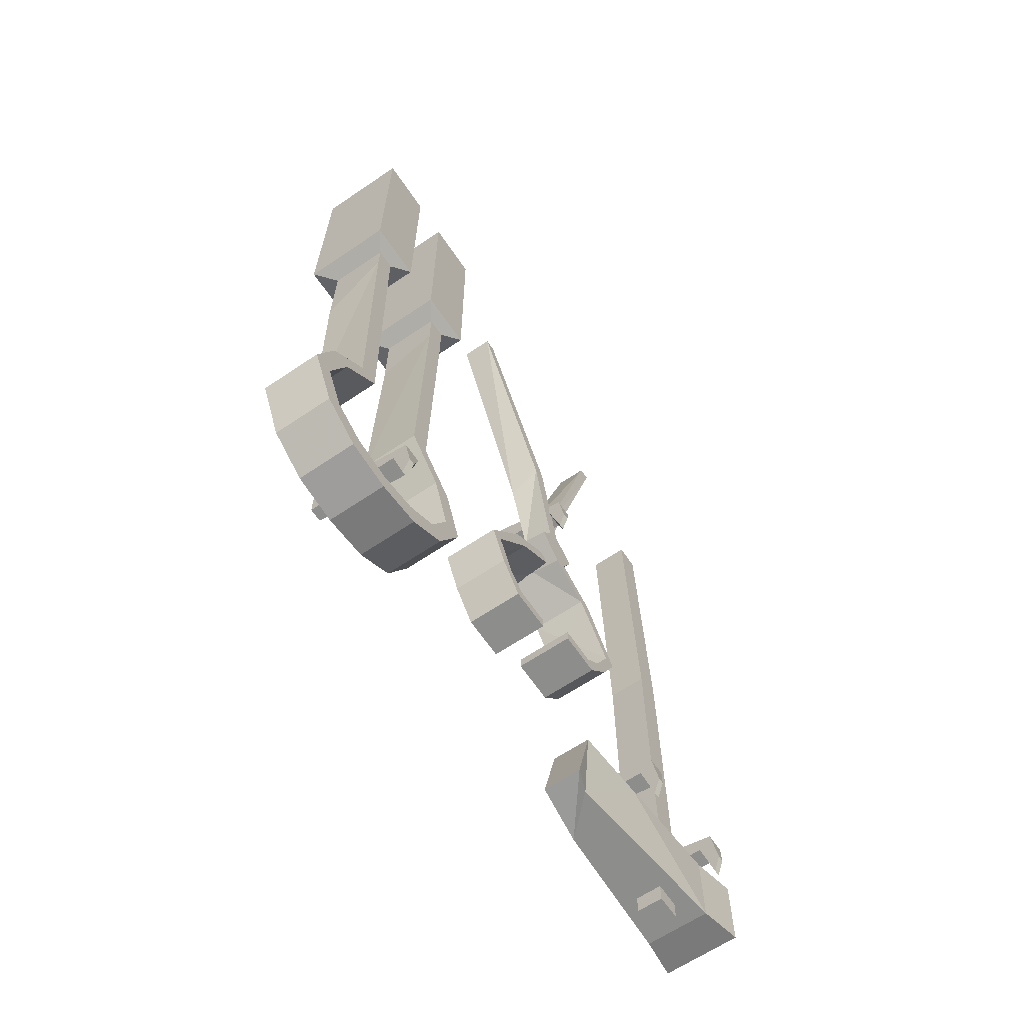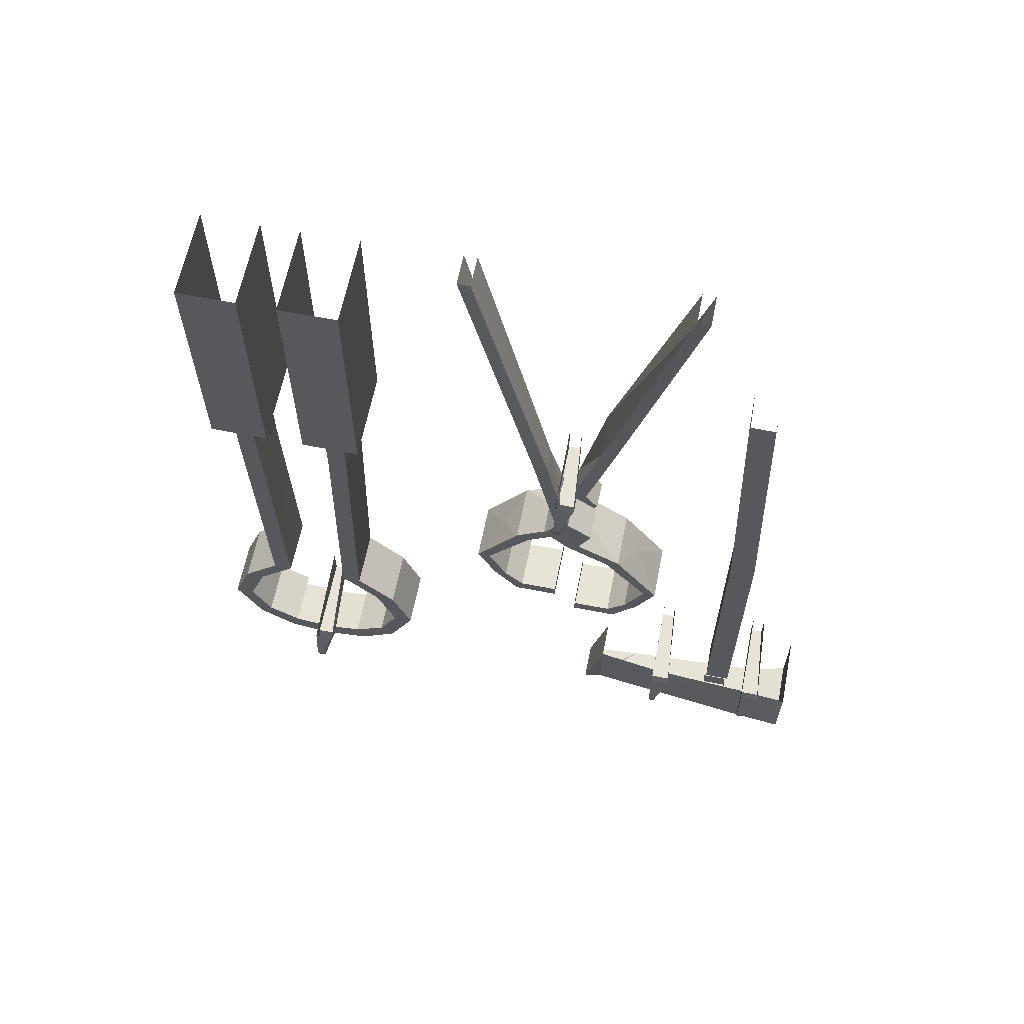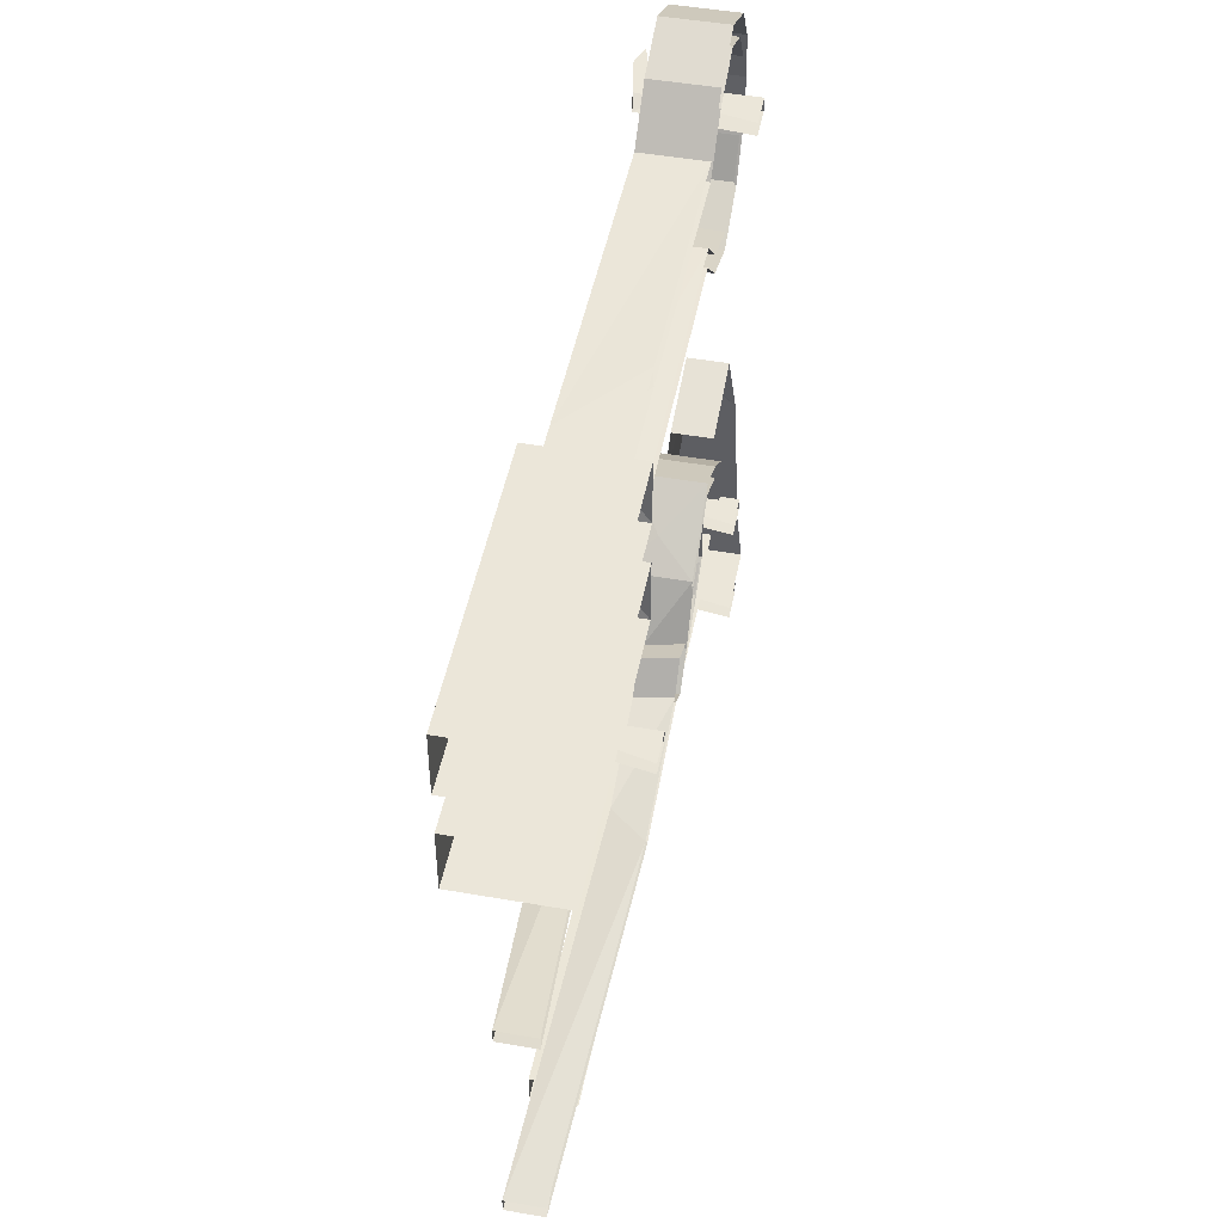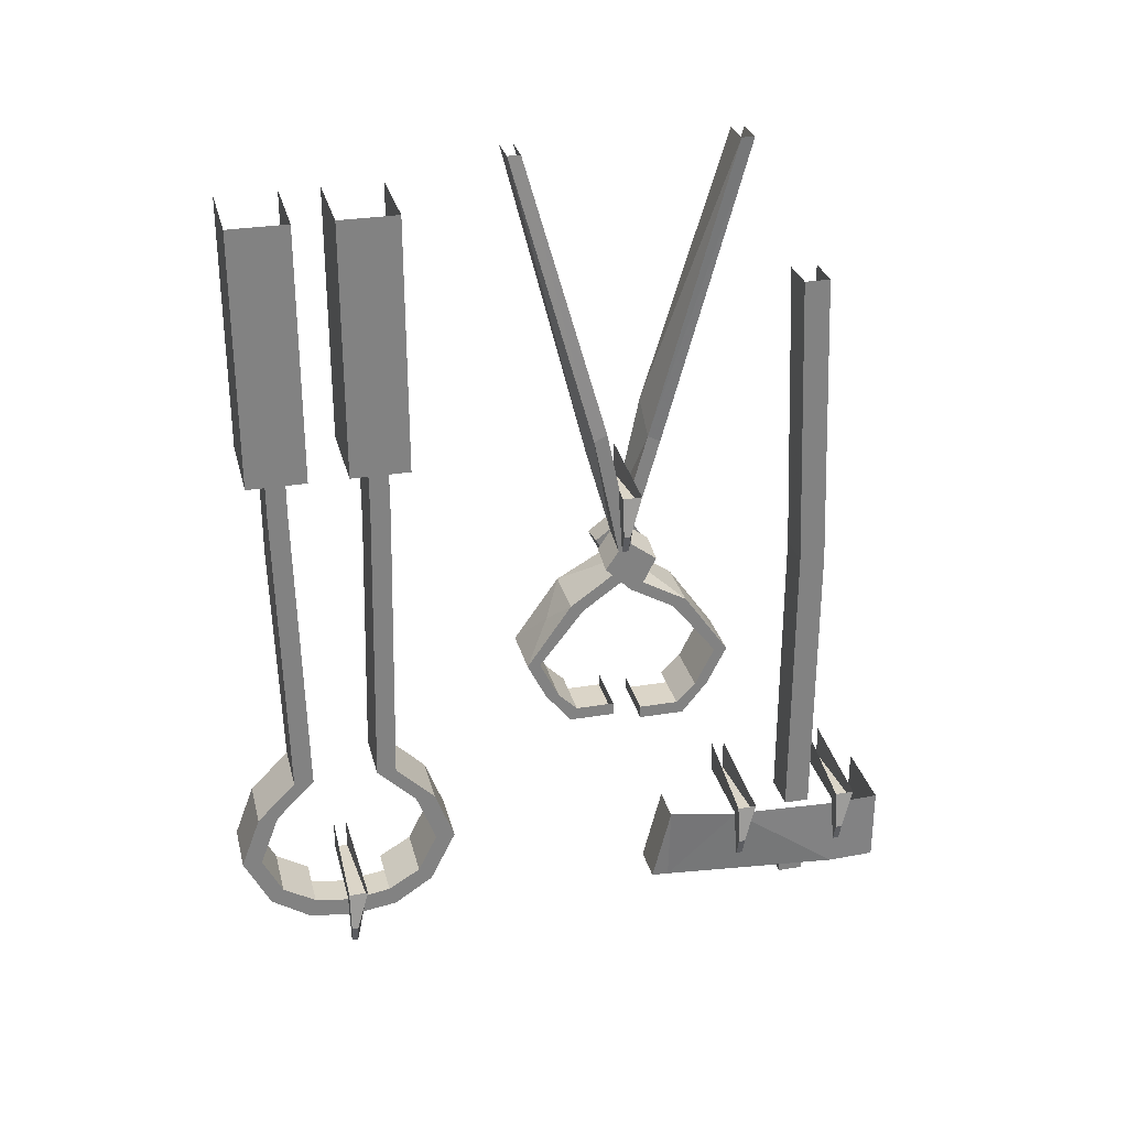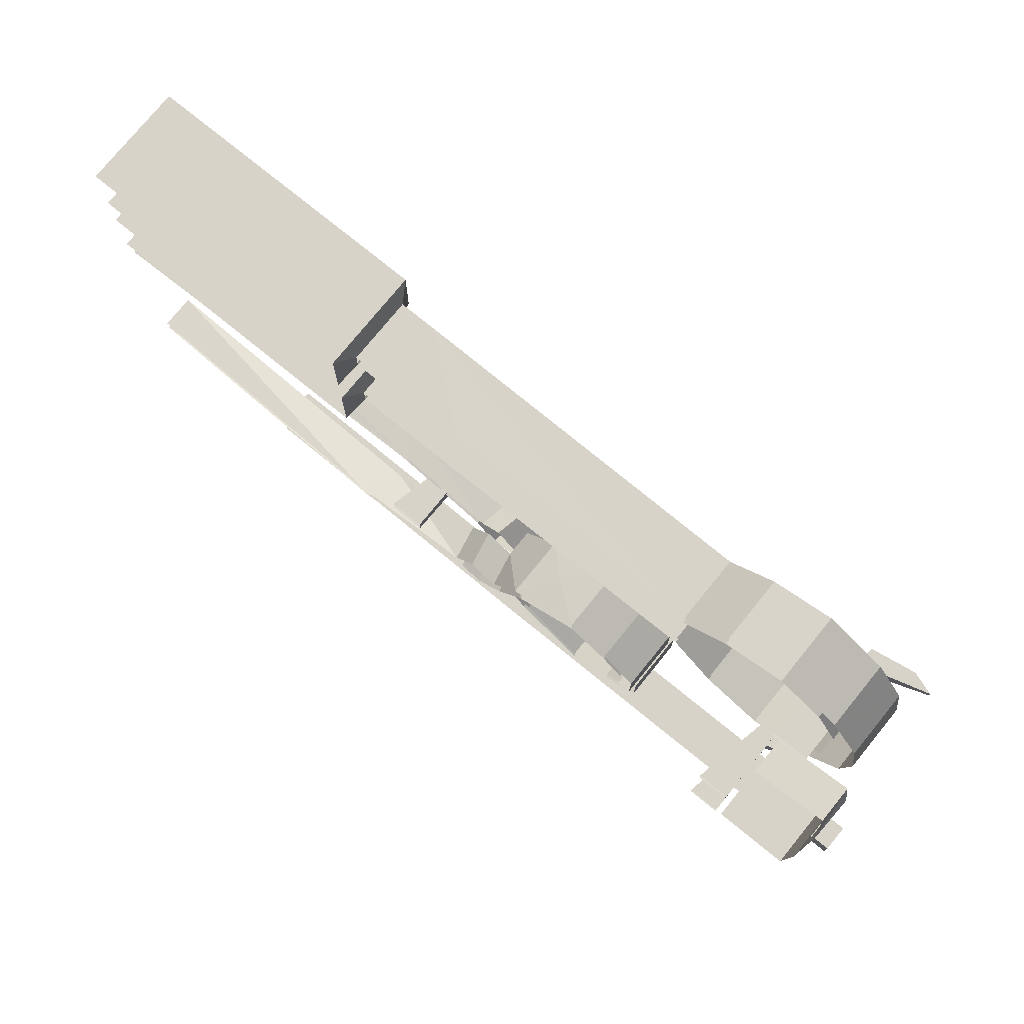
<metadata>
{"format":"obj","ext":"obj","renderer":"f3d","projection":"perspective","resolution":1024,"background":"white","views":[{"elev":-64.5,"azim":34.2,"up":"+Y"},{"elev":62.7,"azim":101.2,"up":"+Y"},{"elev":48.1,"azim":-168.9,"up":"+Z"},{"elev":29.5,"azim":76.2,"up":"+Y"},{"elev":76.1,"azim":-50.9,"up":"+Z"}]}
</metadata>
<code>
v -0.5 -1.359 -0.03906
v -0.5 -1.344 -0.03906
v -0.4297 -1.344 -0.03906
v -0.4297 -1.359 -0.03906
v -0.5 -1.359 0.01562
v -0.4297 -1.359 0.01562
v -0.4297 -1.32 0.04688
v -0.5 -1.32 0.04688
v -0.4297 -1.273 0.07031
v -0.5 -1.273 0.07031
v -0.4609 -1.227 0.03906
v -0.5 -1.195 0.01562
v -0.4297 -1.195 0.01562
v -0.4297 -1.156 -0.03906
v -0.4609 -1.156 -0.03906
v -0.5 -1.164 -0.03906
v -0.4609 -1.125 -0.02344
v -0.5 -1.133 -0.02344
v -0.4609 -1.102 -0.05469
v -0.5 -1.109 -0.05469
v -0.4609 -0.9922 -0.08594
v -0.5 -0.9609 -0.08594
v -0.4375 -0.625 -0.1797
v -0.4766 -0.625 -0.1797
v -0.4297 -1.344 0.007812
v -0.5 -1.344 0.007812
v -0.5 -1.32 0.03125
v -0.4297 -1.32 0.03125
v -0.5 -1.273 0.05469
v -0.4297 -1.273 0.05469
v -0.5 -1.203 0
v -0.5 -1.172 -0.05469
v -0.4609 -1.164 -0.05469
v -0.4297 -1.203 0
v -0.4609 -1.234 0.02344
v -0.5 -1.141 -0.08594
v -0.4609 -1.133 -0.08594
v -0.4297 -1.164 -0.05469
v -0.5 -1.117 -0.07031
v -0.4609 -1.109 -0.07031
v -0.5 -0.9688 -0.1016
v -0.4609 -1 -0.1016
v -0.4766 -0.625 -0.1953
v -0.4375 -0.625 -0.1953
v -0.4844 -1.344 -0.07031
v -0.4844 -1.359 -0.07031
v -0.4141 -1.359 -0.07031
v -0.4141 -1.344 -0.07031
v -0.4141 -1.359 -0.125
v -0.4141 -1.344 -0.1172
v -0.4141 -1.32 -0.1562
v -0.4141 -1.32 -0.1406
v -0.4844 -1.344 -0.1172
v -0.4844 -1.32 -0.1406
v -0.4141 -1.273 -0.1641
v -0.4844 -1.273 -0.1641
v -0.4531 -1.234 -0.1328
v -0.4844 -1.203 -0.1094
v -0.4141 -1.203 -0.1094
v -0.4531 -1.164 -0.05469
v -0.4844 -1.164 -0.05469
v -0.4844 -1.156 -0.07031
v -0.4531 -1.156 -0.07031
v -0.4141 -1.195 -0.125
v -0.4844 -1.195 -0.125
v -0.4531 -1.227 -0.1484
v -0.4844 -1.273 -0.1797
v -0.4141 -1.273 -0.1797
v -0.4844 -1.32 -0.1562
v -0.4844 -1.359 -0.125
v -0.4141 -1.164 -0.07031
v -0.4141 -1.172 -0.05469
v -0.4531 -1.125 -0.08594
v -0.4141 -1.133 -0.08594
v -0.4141 -1.141 -0.02344
v -0.4531 -1.133 -0.02344
v -0.4141 -1.117 -0.03906
v -0.4531 -1.109 -0.03906
v -0.4141 -0.9688 -0.007812
v -0.4531 -1 -0.007812
v -0.4375 -0.625 0.08594
v -0.4766 -0.625 0.08594
v -0.4531 -1.102 -0.05469
v -0.4141 -1.109 -0.05469
v -0.4531 -0.9922 -0.02344
v -0.4141 -0.9609 -0.02344
v -0.4766 -0.625 0.07031
v -0.4375 -0.625 0.07031
v -0.3906 -1.555 0.2891
v -0.5 -1.555 0.2969
v -0.5 -1.516 0.2969
v -0.375 -1.539 0.2891
v -0.3672 -1.586 0.3047
v -0.375 -1.609 0.3047
v -0.3906 -1.555 0.3125
v -0.5 -1.555 0.3125
v -0.375 -1.539 0.3125
v -0.5 -1.516 0.3125
v -0.375 -1.609 0.3125
v -0.3672 -1.586 0.3125
v -0.4062 -1.586 0.3594
v -0.4062 -1.594 0.3047
v -0.4062 -1.57 0.3047
v -0.4062 -1.562 0.3516
v -0.4062 -1.539 0.3906
v -0.4062 -1.555 0.4062
v -0.4766 -1.586 0.3594
v -0.4766 -1.594 0.3047
v -0.4062 -1.586 0.25
v -0.4062 -1.562 0.2578
v -0.4766 -1.555 0.4062
v -0.4062 -1.492 0.4375
v -0.4766 -1.492 0.4375
v -0.4062 -1.43 0.4141
v -0.4766 -1.43 0.4141
v -0.4062 -1.383 0.3672
v -0.4766 -1.383 0.3672
v -0.4062 -1.016 0.375
v -0.4766 -1.102 0.375
v -0.4062 -0.9766 0.375
v -0.4766 -0.9766 0.375
v -0.3906 -0.9688 0.3984
v -0.5 -0.9688 0.3984
v -0.4766 -0.9766 0.3516
v -0.5 -0.9688 0.3281
v -0.4062 -0.9766 0.3516
v -0.4062 -1.016 0.3516
v -0.4766 -1.102 0.3516
v -0.4062 -1.383 0.3438
v -0.4766 -1.383 0.3438
v -0.4062 -1.43 0.3906
v -0.4766 -1.43 0.3906
v -0.4062 -1.492 0.4141
v -0.4766 -1.492 0.4141
v -0.4766 -1.539 0.3906
v -0.4766 -1.562 0.3516
v -0.3906 -0.9688 0.3281
v -0.3906 -0.6641 0.3281
v -0.3906 -0.6641 0.3984
v -0.5 -0.6641 0.3984
v -0.5 -0.6641 0.3281
v -0.4766 -1.586 0.25
v -0.4766 -1.555 0.2031
v -0.4062 -1.555 0.2031
v -0.4062 -1.539 0.2188
v -0.4766 -1.562 0.2578
v -0.4766 -1.539 0.2188
v -0.4062 -1.492 0.1953
v -0.4766 -1.492 0.1953
v -0.4062 -1.43 0.2188
v -0.4766 -1.43 0.2188
v -0.4062 -1.383 0.2656
v -0.4766 -1.383 0.2656
v -0.4062 -1.031 0.2578
v -0.4766 -1.07 0.2578
v -0.4062 -0.9766 0.2578
v -0.4766 -0.9766 0.2578
v -0.3906 -0.9688 0.2812
v -0.5 -0.9688 0.2812
v -0.4766 -0.9766 0.2344
v -0.5 -0.9688 0.2109
v -0.4062 -0.9766 0.2344
v -0.4062 -1.031 0.2344
v -0.4766 -1.07 0.2344
v -0.4062 -1.383 0.2422
v -0.4766 -1.383 0.2422
v -0.4062 -1.43 0.1953
v -0.4766 -1.43 0.1953
v -0.4062 -1.492 0.1719
v -0.4766 -1.492 0.1719
v -0.3906 -0.9688 0.2109
v -0.3906 -0.6641 0.2109
v -0.3906 -0.6641 0.2812
v -0.5 -0.6641 0.2812
v -0.5 -0.6641 0.2109
v -0.3984 -1.617 -0.3906
v -0.4062 -1.625 -0.3359
v -0.4844 -1.625 -0.3359
v -0.4922 -1.617 -0.3906
v -0.3984 -1.523 -0.3906
v -0.4062 -1.531 -0.3359
v -0.4141 -1.531 -0.2031
v -0.4297 -1.625 -0.1172
v -0.4297 -1.625 -0.2734
v -0.4297 -1.625 -0.3047
v -0.4609 -1.625 -0.3047
v -0.4766 -1.625 -0.1641
v -0.4609 -1.625 -0.2734
v -0.4219 -1.617 -0.09375
v -0.4688 -1.617 -0.09375
v -0.4688 -1.523 -0.1172
v -0.4219 -1.523 -0.1172
v -0.4922 -1.523 -0.3906
v -0.4688 -1.531 -0.2734
v -0.4219 -1.531 -0.2734
v -0.4219 -1.438 -0.2734
v -0.4688 -1.438 -0.2734
v -0.4219 -1.164 -0.2734
v -0.4688 -1.164 -0.2734
v -0.4219 -0.7969 -0.2578
v -0.4688 -0.7969 -0.2578
v -0.4219 -1.531 -0.3047
v -0.4688 -1.531 -0.3047
v -0.4688 -1.438 -0.3047
v -0.4219 -1.438 -0.3047
v -0.4219 -1.164 -0.3047
v -0.4219 -0.7969 -0.2891
v -0.4688 -1.164 -0.3047
v -0.4688 -0.7969 -0.2891
v -0.4609 -1.648 -0.2734
v -0.4297 -1.648 -0.2734
v -0.4297 -1.648 -0.3047
v -0.4609 -1.648 -0.3047
v -0.4141 -1.055 -0.0625
v -0.5 -1.055 -0.05469
v -0.5 -1.016 -0.05469
v -0.3984 -1.039 -0.0625
v -0.3906 -1.086 -0.04688
v -0.3984 -1.109 -0.04688
v -0.4141 -1.055 -0.03906
v -0.5 -1.055 -0.03906
v -0.3984 -1.039 -0.03906
v -0.5 -1.016 -0.03906
v -0.3984 -1.109 -0.03906
v -0.3906 -1.086 -0.03906
v -0.3984 -1.516 -0.3516
v -0.5 -1.516 -0.3438
v -0.5 -1.477 -0.3438
v -0.3828 -1.5 -0.3516
v -0.375 -1.547 -0.3359
v -0.3828 -1.57 -0.3359
v -0.3984 -1.516 -0.3281
v -0.5 -1.516 -0.3281
v -0.3828 -1.5 -0.3281
v -0.5 -1.477 -0.3281
v -0.3828 -1.57 -0.3281
v -0.375 -1.547 -0.3281
v -0.3984 -1.516 -0.2188
v -0.5 -1.516 -0.2109
v -0.5 -1.477 -0.2109
v -0.3828 -1.5 -0.2188
v -0.375 -1.547 -0.2031
v -0.3828 -1.57 -0.2031
v -0.3984 -1.516 -0.1953
v -0.5 -1.516 -0.1953
v -0.3828 -1.5 -0.1953
v -0.5 -1.477 -0.1953
v -0.3828 -1.57 -0.1953
v -0.375 -1.547 -0.1953
f 1 2 3
f 1 3 4
f 8 7 9
f 8 9 10
f 25 26 27
f 25 27 28
f 28 27 29
f 28 29 30
f 45 46 47
f 45 47 48
f 50 52 53
f 53 52 54
f 54 52 55
f 54 55 56
f 67 68 51
f 67 51 69
f 122 137 138
f 122 138 139
f 158 171 172
f 158 172 173
f 1 4 5
f 5 4 6
f 5 6 7
f 5 7 8
f 10 9 11
f 10 11 12
f 9 13 11
f 65 66 67
f 67 66 68
f 69 51 49
f 69 49 70
f 70 49 46
f 46 49 47
f 64 68 66
f 122 139 123
f 123 139 140
f 137 125 141
f 137 141 138
f 158 173 159
f 159 173 174
f 171 161 175
f 171 175 172
f 12 11 13
f 12 13 14
f 12 14 15
f 12 15 16
f 16 15 17
f 16 17 18
f 25 28 6
f 25 6 4
f 25 4 3
f 28 30 7
f 28 7 6
f 31 32 33
f 31 33 34
f 31 34 35
f 30 34 9
f 30 9 7
f 33 32 36
f 33 36 37
f 33 37 15
f 33 15 14
f 33 14 38
f 33 38 34
f 34 38 13
f 34 13 9
f 37 40 17
f 37 17 15
f 40 19 17
f 38 14 13
f 48 47 49
f 48 49 50
f 50 49 51
f 50 51 52
f 58 57 59
f 58 59 60
f 58 60 61
f 61 60 62
f 62 60 63
f 62 63 64
f 62 64 65
f 65 64 66
f 68 55 52
f 68 52 51
f 64 59 55
f 64 55 68
f 71 64 63
f 71 63 73
f 71 73 74
f 72 75 60
f 72 60 59
f 75 76 60
f 119 118 120
f 119 120 121
f 121 120 122
f 121 122 123
f 121 123 124
f 124 123 125
f 124 125 126
f 124 126 127
f 124 127 128
f 120 126 137
f 120 137 122
f 126 125 137
f 155 154 156
f 155 156 157
f 157 156 158
f 157 158 159
f 157 159 160
f 160 159 161
f 160 161 162
f 160 162 163
f 160 163 164
f 156 162 171
f 156 171 158
f 162 161 171
f 190 189 191
f 191 189 192
f 192 189 183
f 192 183 182
f 18 17 19
f 18 19 20
f 20 19 21
f 20 21 22
f 37 36 39
f 37 39 40
f 40 39 41
f 40 41 42
f 40 42 19
f 42 21 19
f 71 72 59
f 71 59 64
f 76 75 77
f 76 77 78
f 78 77 79
f 78 79 80
f 83 84 74
f 83 74 73
f 85 86 84
f 85 84 83
f 86 79 77
f 86 77 84
f 89 94 95
f 89 95 90
f 90 95 96
f 99 95 94
f 92 97 100
f 92 100 93
f 118 127 126
f 118 126 120
f 154 163 162
f 154 162 156
f 176 179 180
f 176 180 177
f 177 180 181
f 177 181 182
f 177 182 183
f 187 183 189
f 187 189 190
f 180 179 193
f 214 219 220
f 214 220 215
f 215 220 221
f 224 220 219
f 217 222 225
f 217 225 218
f 226 231 232
f 226 232 227
f 227 232 233
f 236 232 231
f 229 234 237
f 229 237 230
f 238 243 244
f 238 244 239
f 239 244 245
f 248 244 243
f 241 246 249
f 241 249 242
f 22 21 23
f 22 23 24
f 42 41 43
f 42 43 44
f 42 44 21
f 44 23 21
f 71 74 72
f 72 74 75
f 80 79 81
f 80 81 82
f 84 77 75
f 84 75 74
f 87 88 86
f 87 86 85
f 89 90 91
f 89 91 92
f 89 92 93
f 89 93 94
f 96 95 97
f 96 97 98
f 99 100 97
f 99 97 95
f 101 106 107
f 101 107 102
f 102 107 108
f 102 108 109
f 107 106 111
f 111 106 112
f 111 112 113
f 113 112 114
f 113 114 115
f 115 114 116
f 115 116 117
f 117 116 118
f 117 118 119
f 128 127 129
f 128 129 130
f 130 129 131
f 130 131 132
f 132 131 133
f 132 133 134
f 134 133 105
f 134 105 135
f 135 105 104
f 135 104 136
f 108 142 109
f 109 142 143
f 109 143 144
f 110 145 146
f 146 145 147
f 147 145 148
f 147 148 149
f 149 148 150
f 149 150 151
f 151 150 152
f 151 152 153
f 153 152 154
f 153 154 155
f 164 163 165
f 164 165 166
f 166 165 167
f 166 167 168
f 168 167 169
f 168 169 170
f 170 169 144
f 170 144 143
f 176 177 178
f 176 178 179
f 177 183 184
f 177 184 185
f 177 185 178
f 178 185 186
f 178 186 187
f 187 186 188
f 187 188 183
f 183 188 184
f 214 215 216
f 214 216 217
f 214 217 218
f 214 218 219
f 221 220 222
f 221 222 223
f 224 225 222
f 224 222 220
f 226 227 228
f 226 228 229
f 226 229 230
f 226 230 231
f 233 232 234
f 233 234 235
f 236 237 234
f 236 234 232
f 238 239 240
f 238 240 241
f 238 241 242
f 238 242 243
f 245 244 246
f 245 246 247
f 248 249 246
f 248 246 244
f 31 35 29
f 29 35 30
f 30 35 34
f 56 55 57
f 56 57 58
f 55 59 57
f 88 81 79
f 88 79 86
f 99 94 93
f 99 93 100
f 101 102 103
f 101 103 104
f 101 104 105
f 101 105 106
f 102 109 110
f 102 110 103
f 106 105 133
f 106 133 112
f 112 133 131
f 112 131 114
f 114 131 129
f 114 129 116
f 116 129 127
f 116 127 118
f 109 144 110
f 110 144 145
f 145 144 169
f 145 169 148
f 148 169 167
f 148 167 150
f 150 167 165
f 150 165 152
f 152 165 163
f 152 163 154
f 224 219 218
f 224 218 225
f 236 231 230
f 236 230 237
f 248 243 242
f 248 242 249
f 194 195 196
f 194 196 197
f 197 196 198
f 197 198 199
f 199 198 200
f 199 200 201
f 202 203 204
f 202 204 205
f 205 204 208
f 205 208 206
f 206 208 209
f 206 209 207
f 184 188 210
f 184 210 211
f 185 212 186
f 186 212 213
f 210 213 211
f 211 213 212
f 202 205 195
f 195 205 196
f 196 205 206
f 196 206 198
f 198 206 207
f 198 207 200
f 184 211 185
f 185 211 212
f 186 213 188
f 188 213 210

</code>
